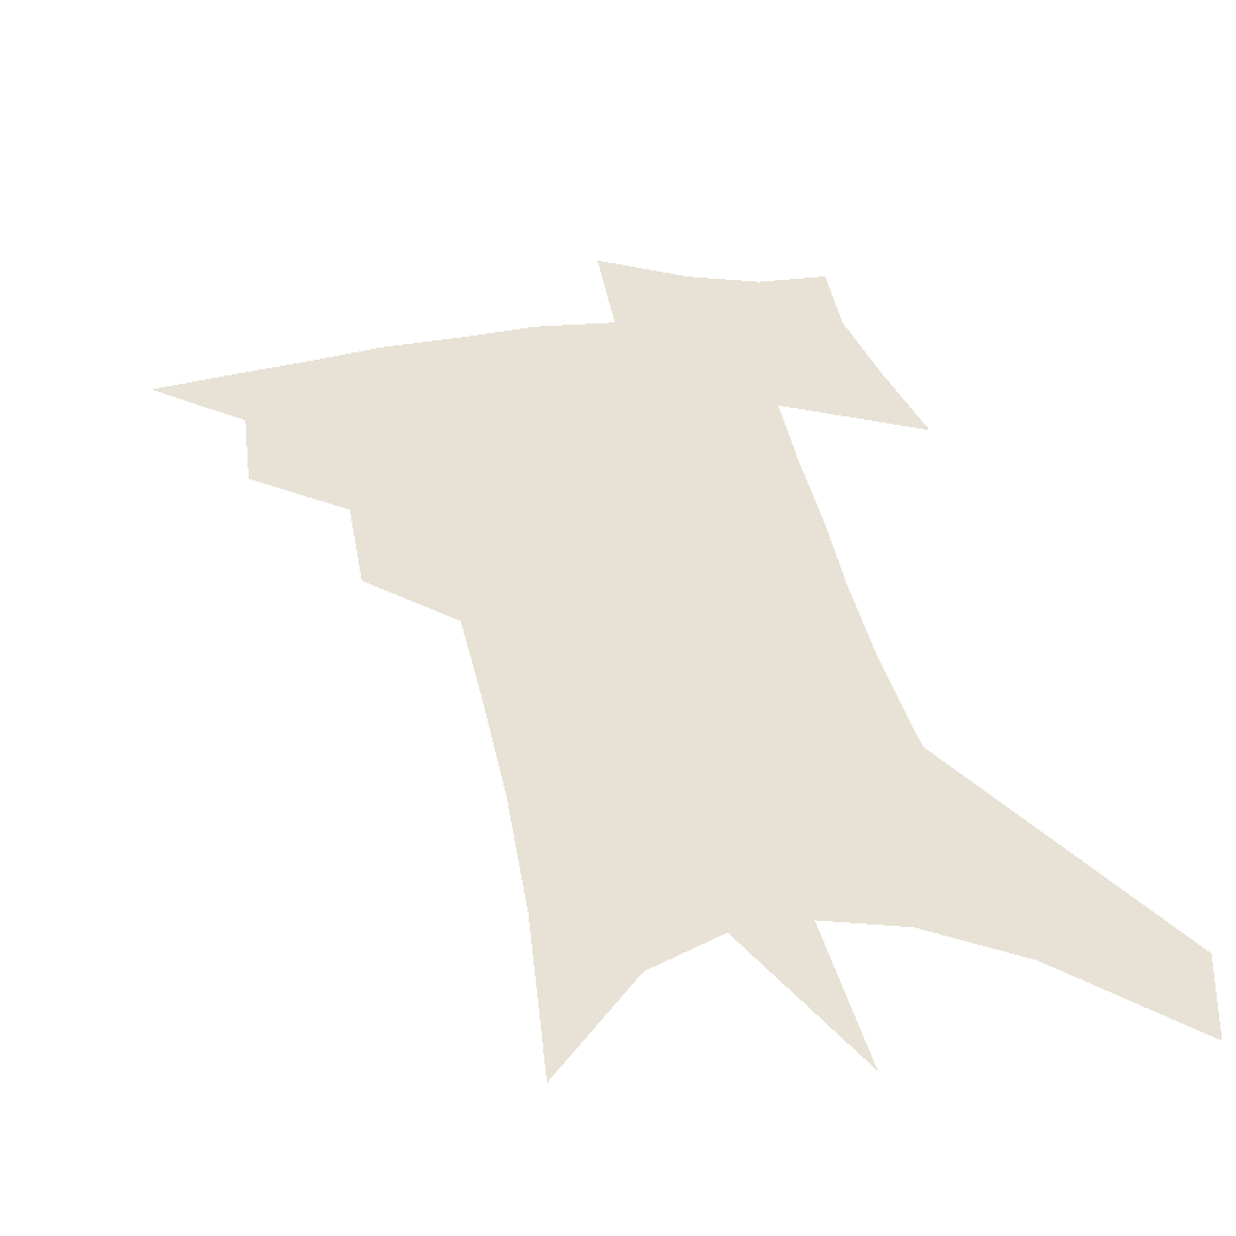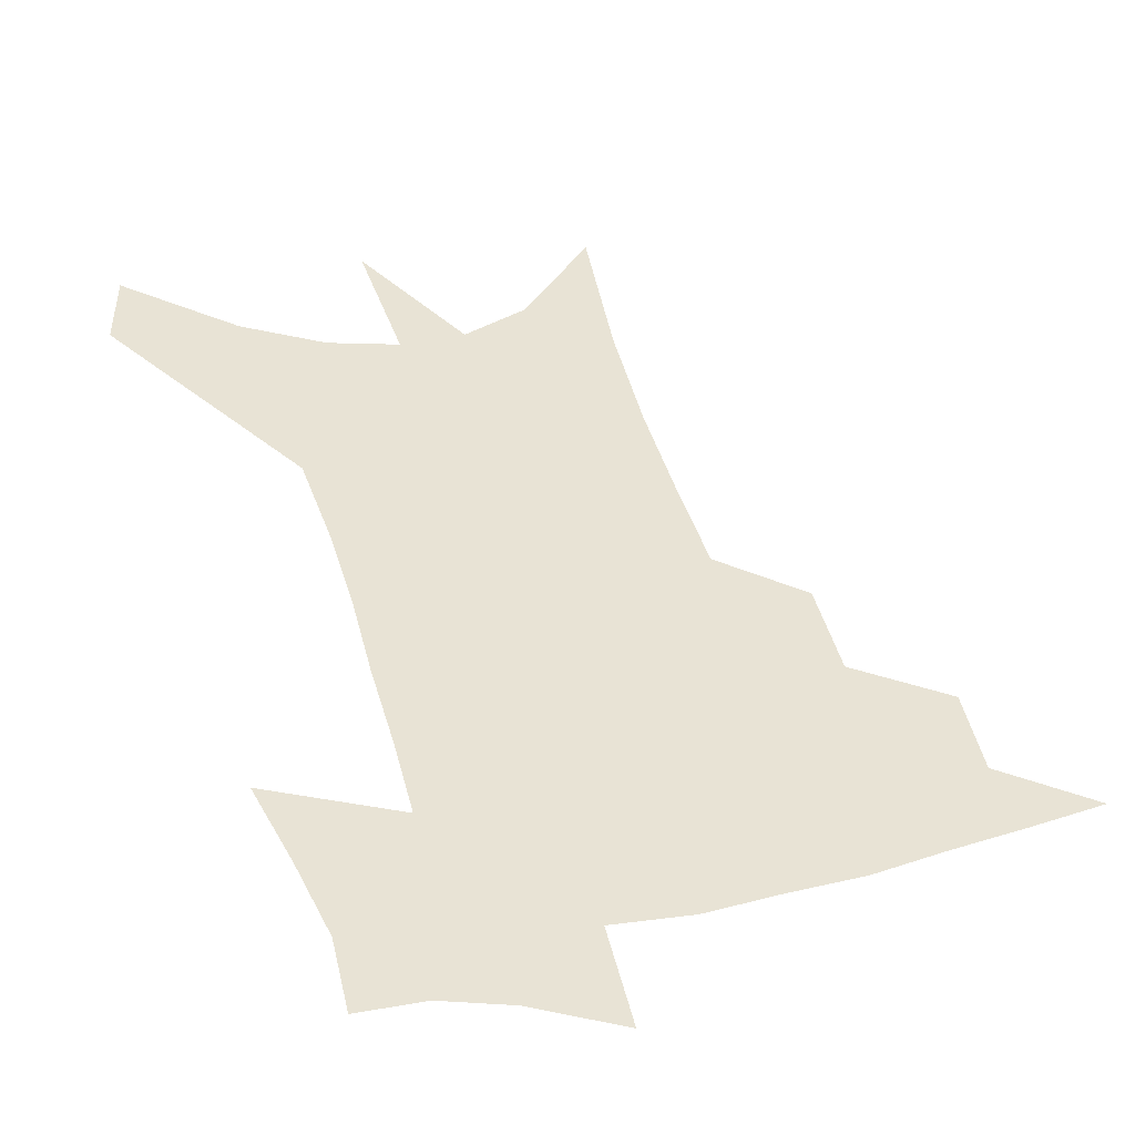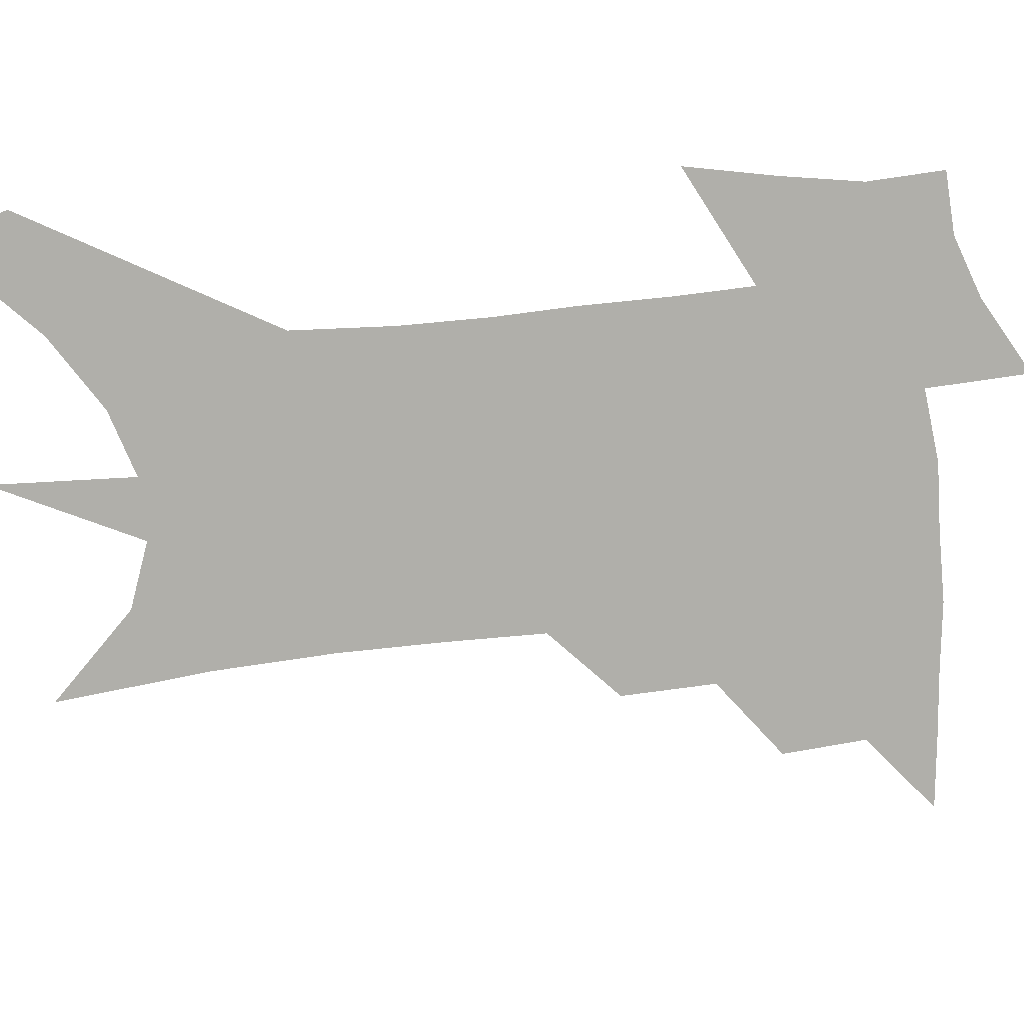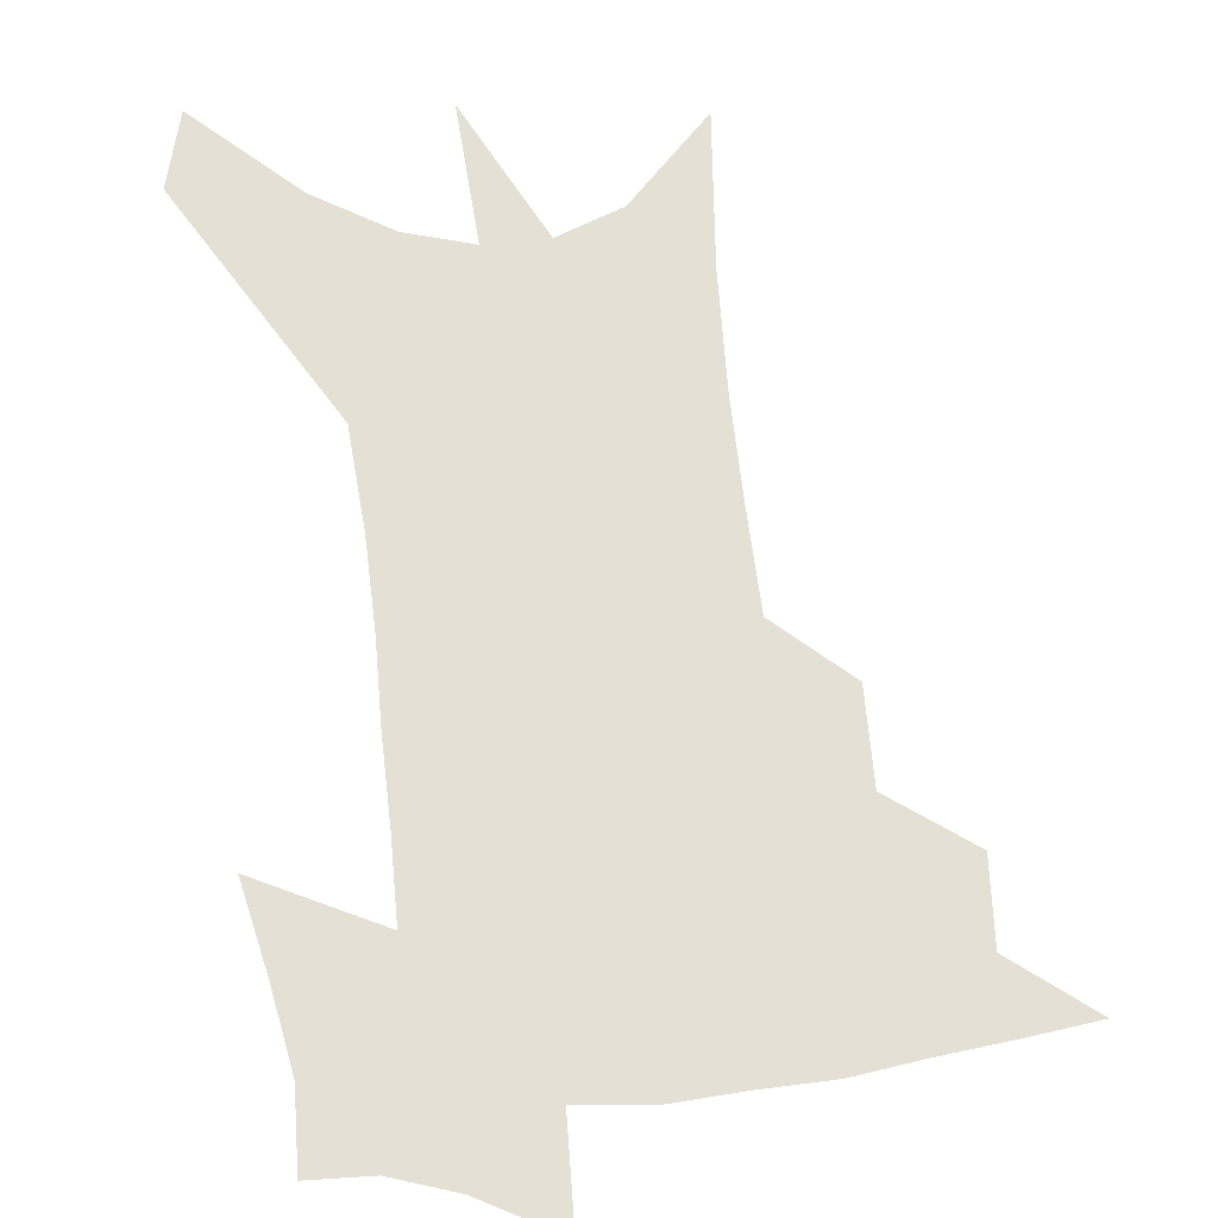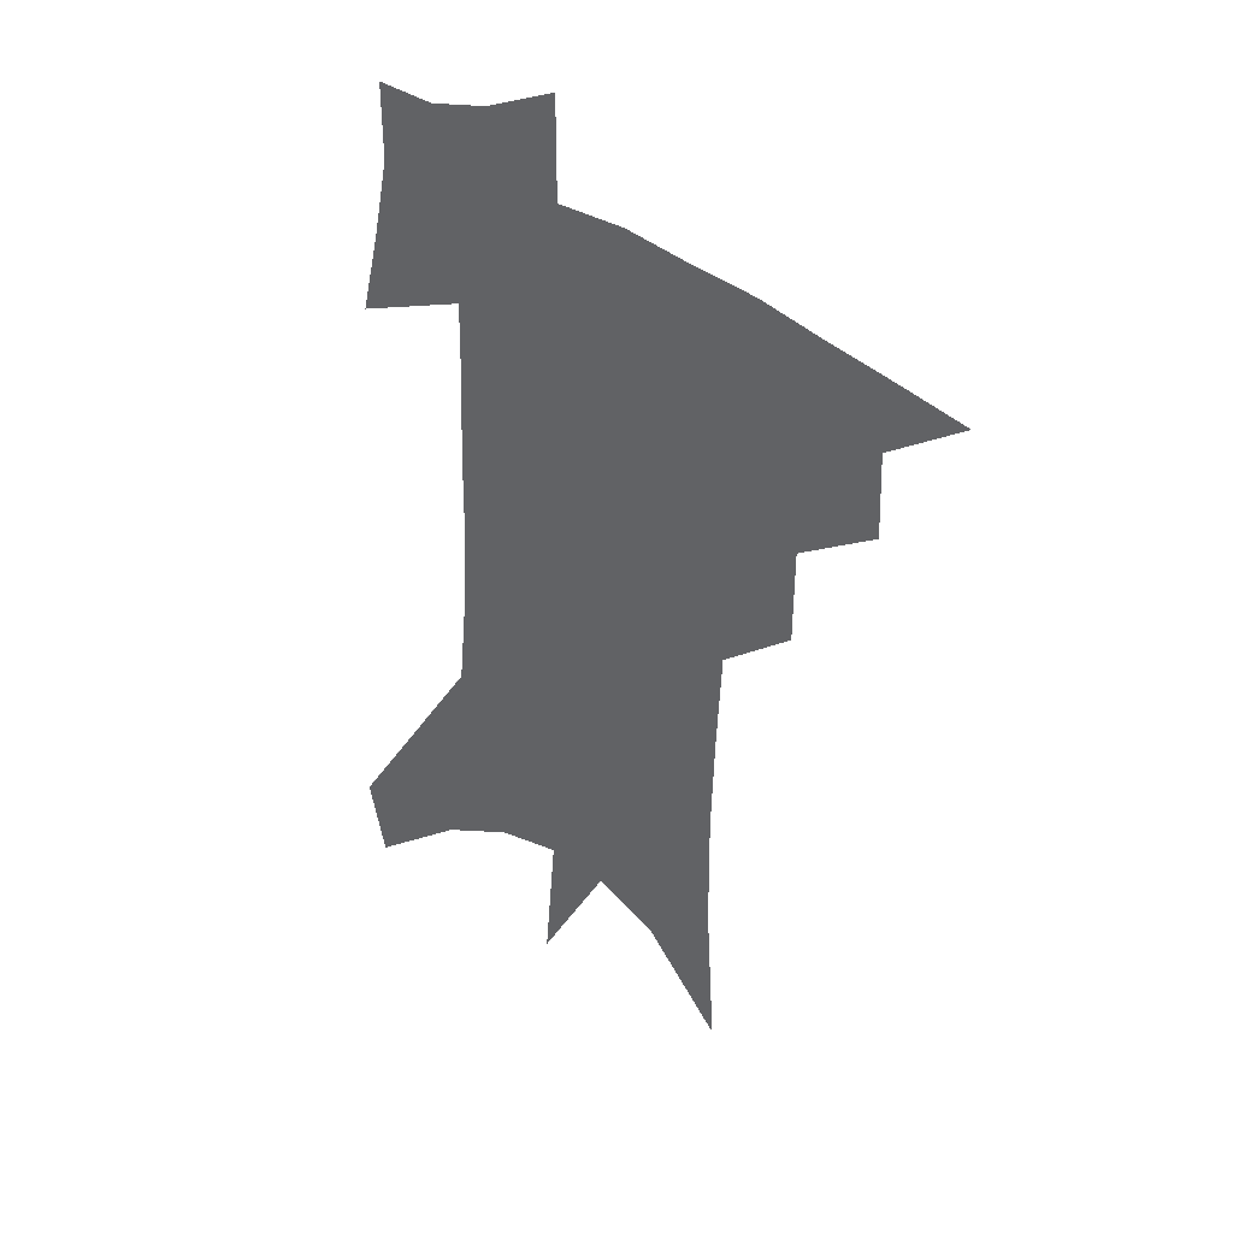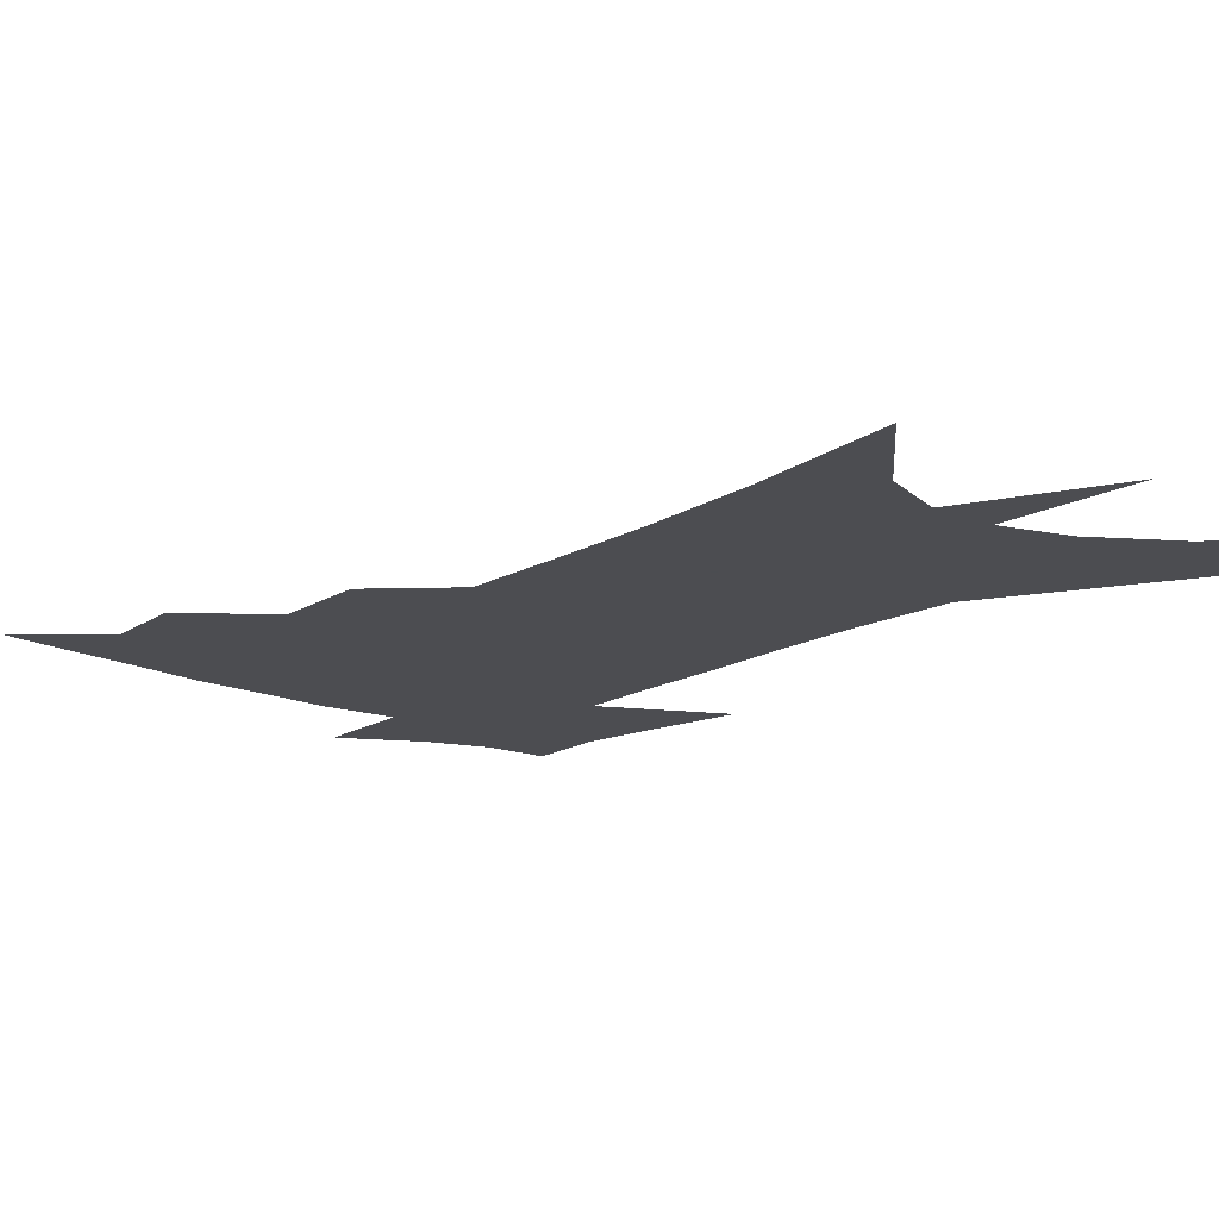
<metadata>
{"format":"obj","ext":"obj","renderer":"f3d","projection":"perspective","resolution":1024,"background":"white","views":[{"elev":40.4,"azim":-9.4,"up":"+Z"},{"elev":41.3,"azim":167.1,"up":"+Z"},{"elev":-78.0,"azim":98.0,"up":"+Z"},{"elev":65.5,"azim":175.5,"up":"+Z"},{"elev":39.4,"azim":-139.2,"up":"+Y"},{"elev":-16.1,"azim":-38.1,"up":"+Z"}]}
</metadata>
<code>
v 475.7 435.8 0
v 502.6 384.9 0
v 503.7 414.7 0
v 500.2 439.5 0
v 531.6 331.2 0
v 531.4 364.9 0
v 530.5 393.3 0
v 529 418.6 0
v 525.5 442.9 0
v 557 134.3 0
v 560.5 190.7 0
v 560.8 234.9 0
v 559.5 273 0
v 557.7 308.6 0
v 557 343.4 0
v 556.2 372.3 0
v 555.2 397.9 0
v 553.2 421.7 0
v 549.7 446.8 0
v 586.2 166.4 0
v 585.4 210.3 0
v 584 250 0
v 582.4 286.4 0
v 580.5 318.1 0
v 579.6 348.7 0
v 578.9 375.3 0
v 578.7 401.1 0
v 577 424.1 0
v 575.2 448.1 0
v 609.6 176.1 0
v 607.4 216 0
v 605.3 250.6 0
v 603.4 291.4 0
v 601.9 320.4 0
v 601.4 351.5 0
v 601.1 377.5 0
v 601.2 402.4 0
v 601.2 425.1 0
v 599.3 450.1 0
v 636.8 124.8 0
v 632.4 176.8 0
v 629.1 219.1 0
v 626.5 256 0
v 624.4 291.5 0
v 623 323.8 0
v 622.8 351 0
v 622.5 379.2 0
v 623.2 402.3 0
v 624 425.3 0
v 625.4 448.3 0
v 625.5 484.7 0
v 656.8 170.2 0
v 652.1 213.8 0
v 648.3 252.4 0
v 646.8 285.1 0
v 645.8 316.1 0
v 645.5 345 0
v 644.4 375.1 0
v 644.9 400.8 0
v 645.9 423.8 0
v 648.5 445.8 0
v 653.4 470.4 0
v 684.8 153.9 0
v 679.7 197.1 0
v 675.3 235.8 0
v 671.7 272.6 0
v 670.2 305.1 0
v 669.9 334.9 0
v 668.7 366.4 0
v 668.3 395.4 0
v 667.2 420.9 0
v 669.5 442.5 0
v 676 463.5 0
v 722.3 120.5 0
v 728.8 149 0
v 711.7 375.2 0
v 704.1 406.8 0
v 698 435.9 0
v 698.1 463.2 0
f 3 4 1
f 6 7 2
f 2 7 3
f 7 8 3
f 3 8 4
f 8 9 4
f 14 15 5
f 5 15 6
f 15 16 6
f 6 16 7
f 16 17 7
f 7 17 8
f 17 18 8
f 8 18 9
f 18 19 9
f 10 20 11
f 20 21 11
f 11 21 12
f 21 22 12
f 12 22 13
f 22 23 13
f 13 23 14
f 23 24 14
f 14 24 15
f 24 25 15
f 15 25 16
f 25 26 16
f 16 26 17
f 26 27 17
f 17 27 18
f 27 28 18
f 18 28 19
f 28 29 19
f 20 30 21
f 30 31 21
f 21 31 22
f 31 32 22
f 22 32 23
f 32 33 23
f 23 33 24
f 33 34 24
f 24 34 25
f 34 35 25
f 25 35 26
f 35 36 26
f 26 36 27
f 36 37 27
f 27 37 28
f 37 38 28
f 28 38 29
f 38 39 29
f 40 41 30
f 30 41 31
f 41 42 31
f 31 42 32
f 42 43 32
f 32 43 33
f 43 44 33
f 33 44 34
f 44 45 34
f 34 45 35
f 45 46 35
f 35 46 36
f 46 47 36
f 36 47 37
f 47 48 37
f 37 48 38
f 48 49 38
f 38 49 39
f 49 50 39
f 41 52 42
f 52 53 42
f 42 53 43
f 53 54 43
f 43 54 44
f 54 55 44
f 44 55 45
f 55 56 45
f 45 56 46
f 56 57 46
f 46 57 47
f 57 58 47
f 47 58 48
f 58 59 48
f 48 59 49
f 59 60 49
f 49 60 50
f 60 61 50
f 50 61 51
f 61 62 51
f 52 63 53
f 63 64 53
f 53 64 54
f 64 65 54
f 54 65 55
f 65 66 55
f 55 66 56
f 66 67 56
f 56 67 57
f 67 68 57
f 57 68 58
f 68 69 58
f 58 69 59
f 69 70 59
f 59 70 60
f 70 71 60
f 60 71 61
f 71 72 61
f 61 72 62
f 72 73 62
f 63 74 64
f 74 75 64
f 64 75 65
f 70 76 71
f 76 77 71
f 71 77 72
f 77 78 72
f 72 78 73
f 78 79 73

</code>
